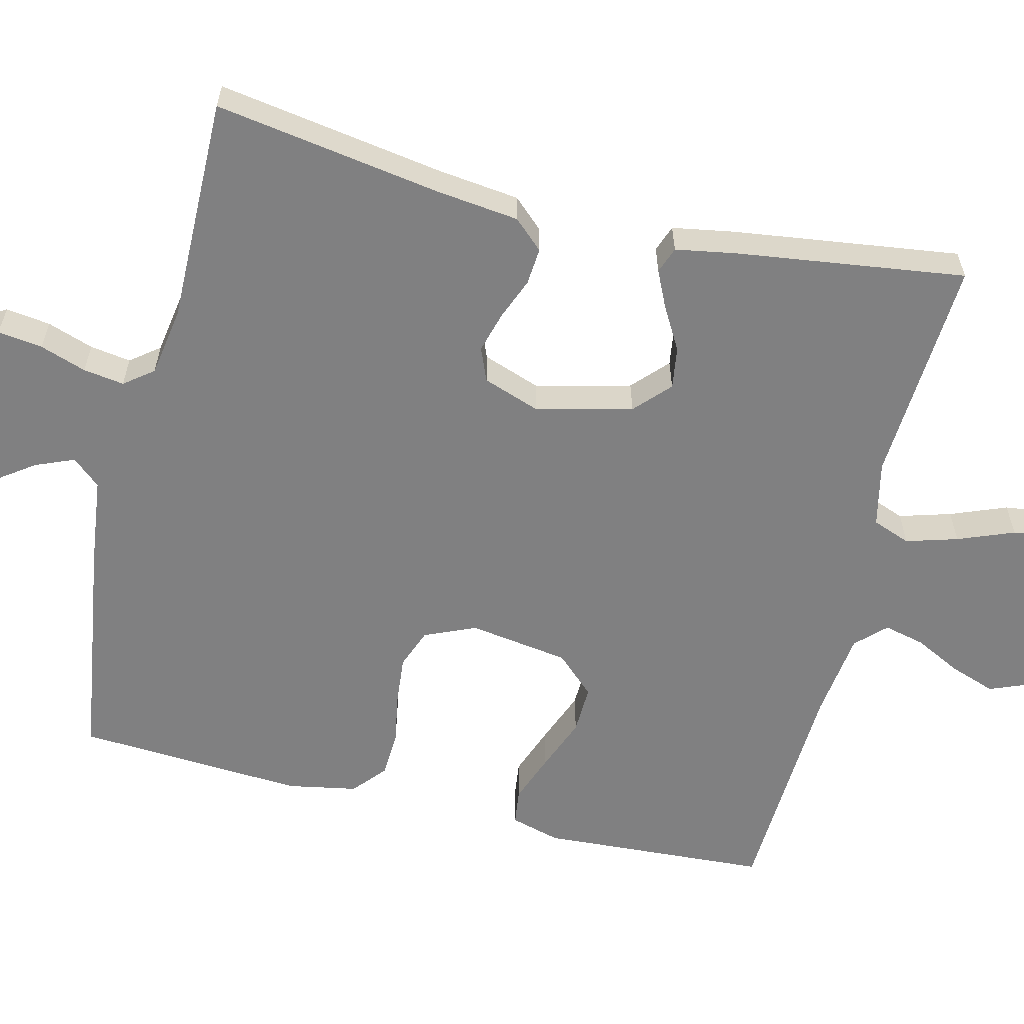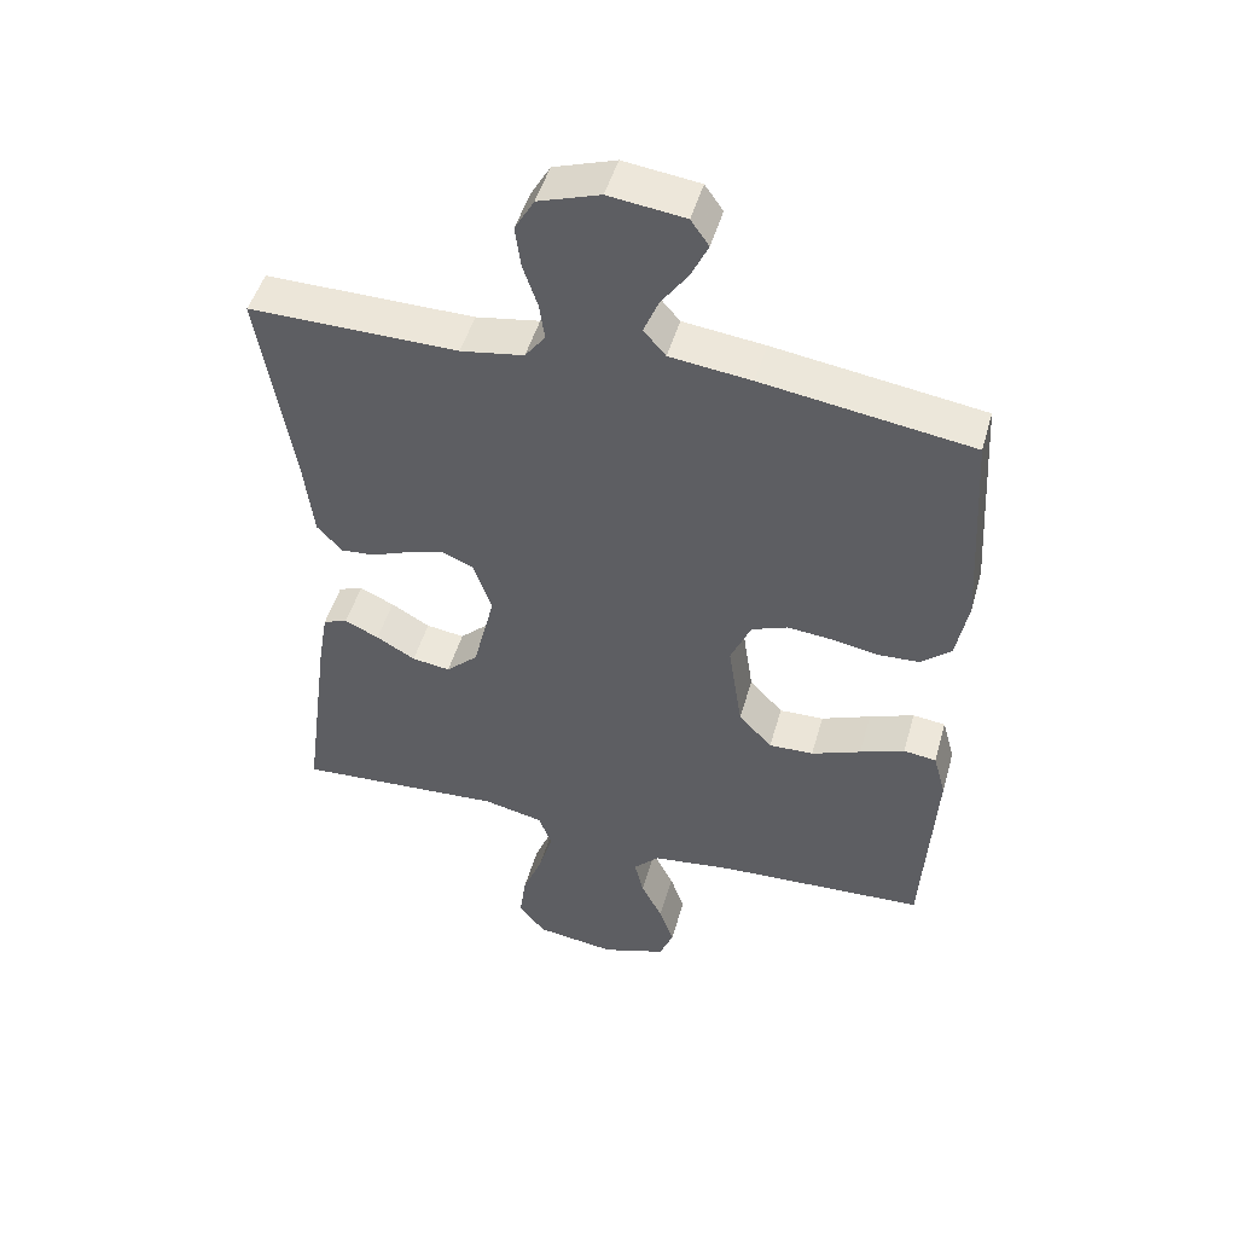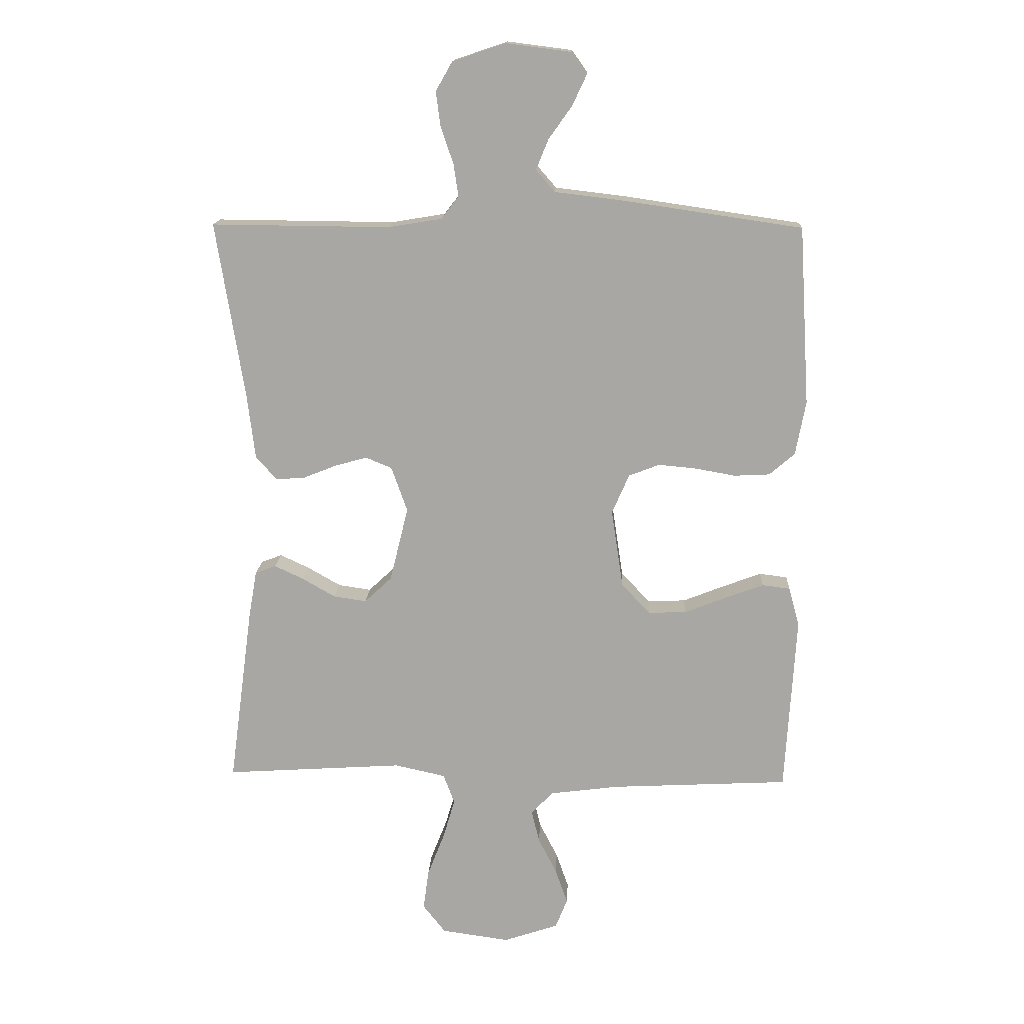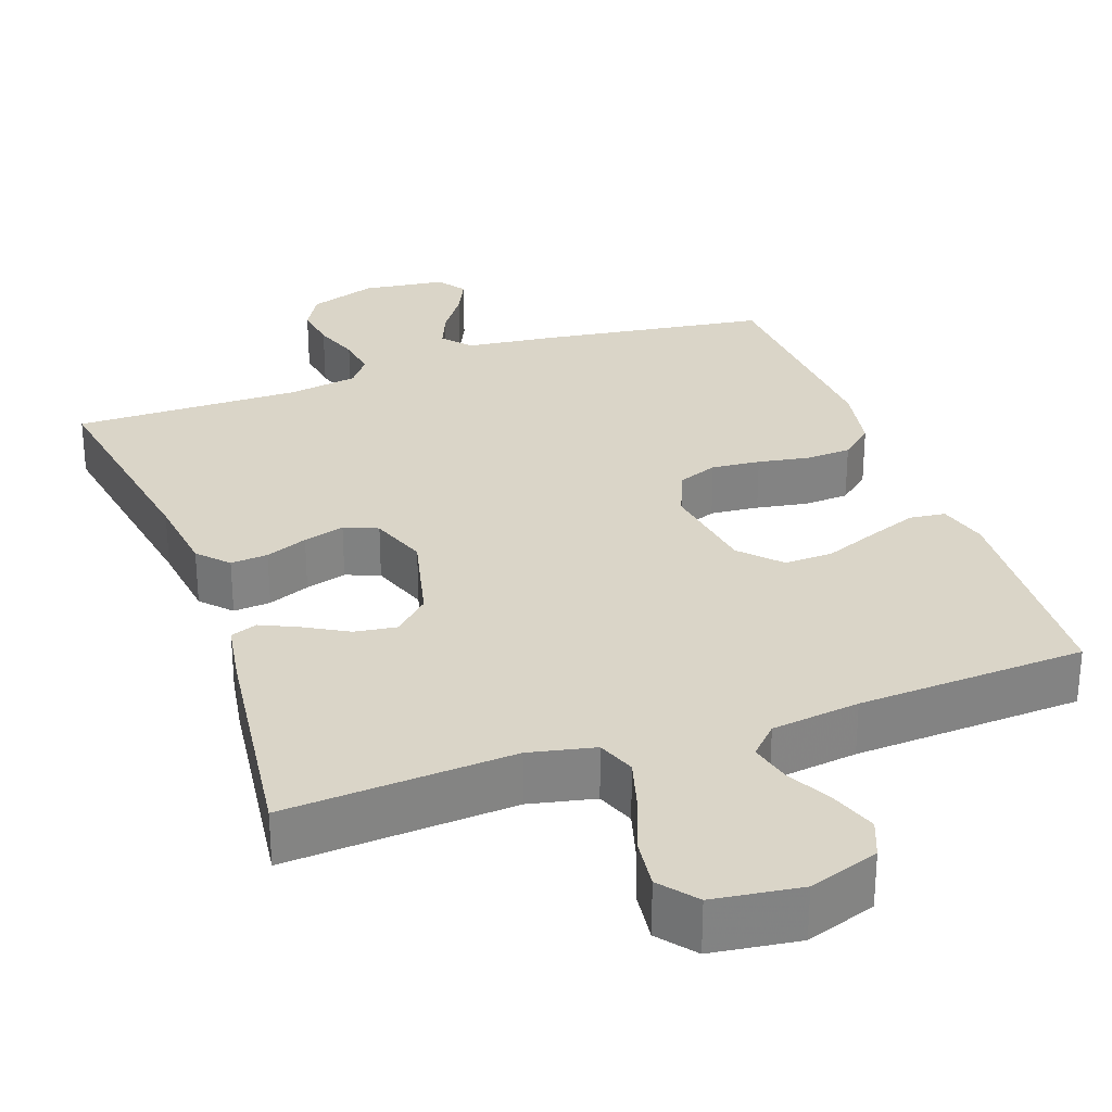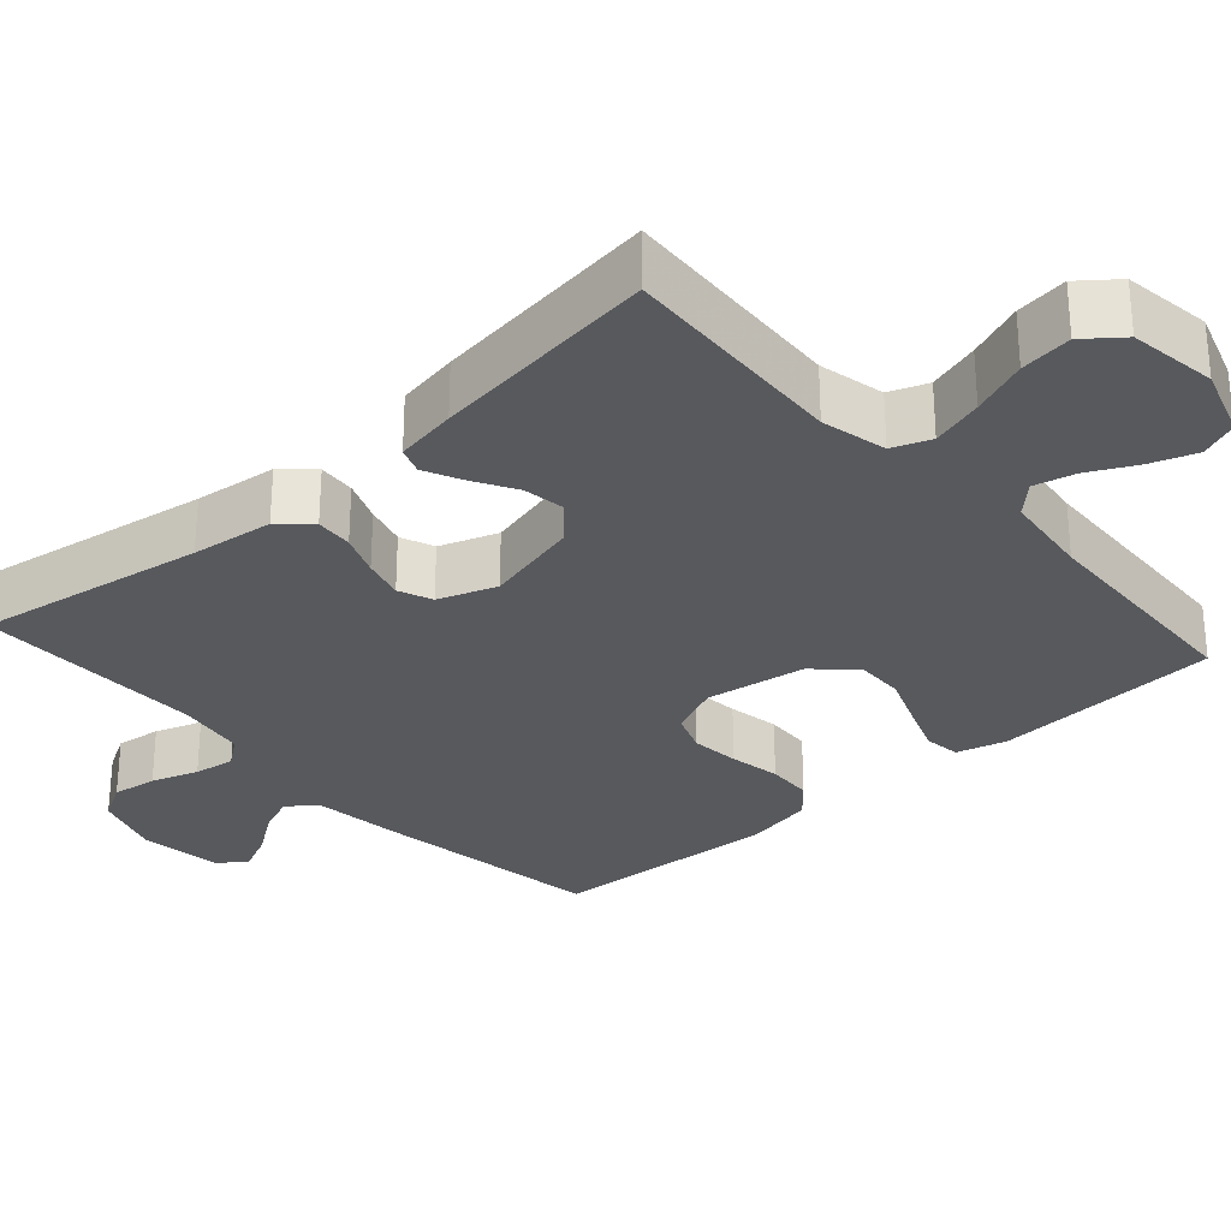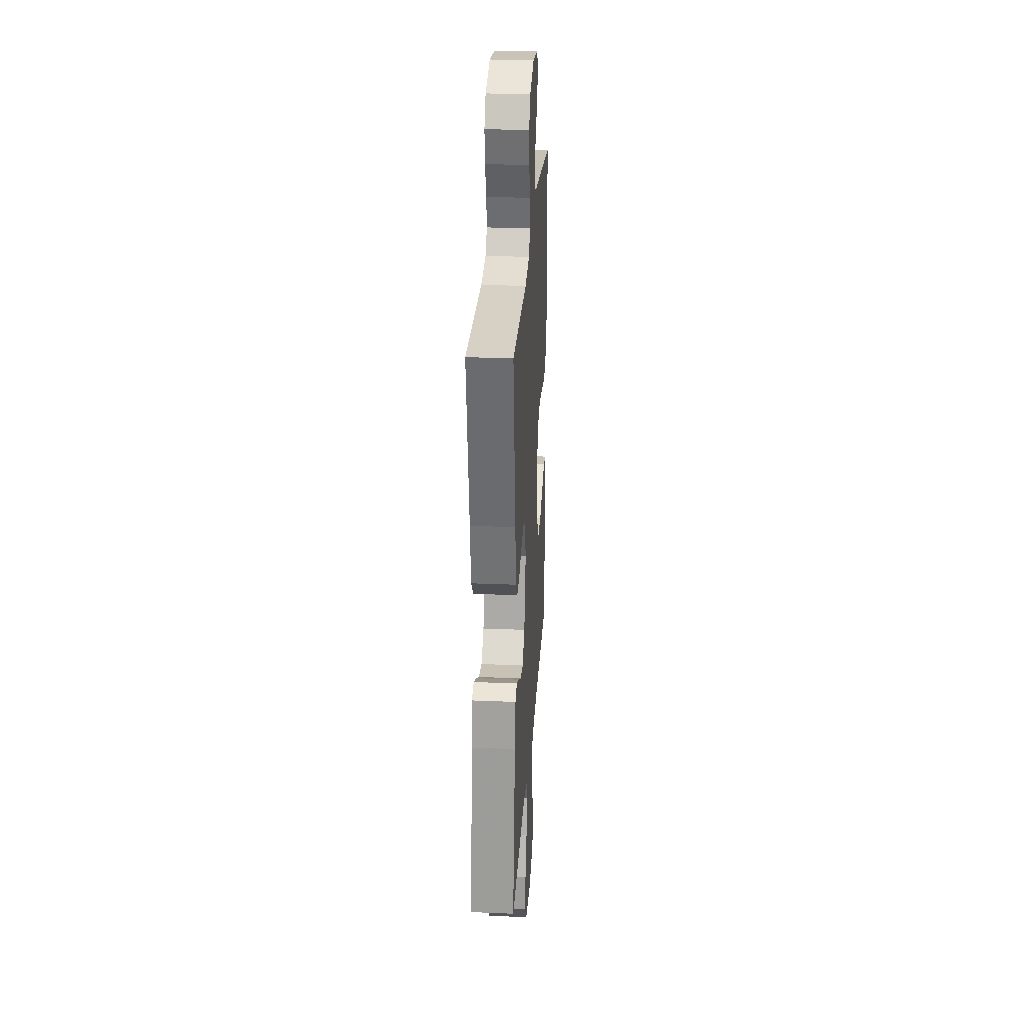
<metadata>
{"format":"obj","ext":"obj","renderer":"f3d","projection":"perspective","resolution":1024,"background":"white","views":[{"elev":-60.1,"azim":76.3,"up":"+Y"},{"elev":48.4,"azim":-164.3,"up":"+Z"},{"elev":14.9,"azim":-177.3,"up":"+Z"},{"elev":29.4,"azim":160.2,"up":"+Y"},{"elev":-29.3,"azim":131.8,"up":"+Y"},{"elev":27.1,"azim":93.7,"up":"+Z"}]}
</metadata>
<code>
v 0.5 0.07 -0.5
v 0.2 0.07 -0.481
v 0.114 0.07 -0.5
v 0.095 0.07 -0.55
v 0.115 0.07 -0.618
v 0.144 0.07 -0.692
v 0.153 0.07 -0.76
v 0.115 0.07 -0.808
v 0 0.07 -0.824
v -0.092 0.07 -0.793
v -0.112 0.07 -0.743
v -0.091 0.07 -0.683
v -0.06 0.07 -0.622
v -0.047 0.07 -0.568
v -0.084 0.07 -0.53
v -0.2 0.07 -0.515
v -0.5 0.07 -0.5
v -0.518 0.07 -0.2
v -0.5 0.07 -0.135
v -0.453 0.07 -0.129
v -0.389 0.07 -0.153
v -0.318 0.07 -0.181
v -0.254 0.07 -0.183
v -0.206 0.07 -0.132
v -0.186 0.07 0
v -0.215 0.07 0.067
v -0.267 0.07 0.087
v -0.331 0.07 0.081
v -0.398 0.07 0.069
v -0.458 0.07 0.072
v -0.501 0.07 0.109
v -0.518 0.07 0.2
v -0.5 0.07 0.5
v -0.2 0.07 0.544
v -0.083 0.07 0.558
v -0.051 0.07 0.595
v -0.072 0.07 0.646
v -0.111 0.07 0.701
v -0.135 0.07 0.752
v -0.109 0.07 0.789
v 0 0.07 0.803
v 0.089 0.07 0.773
v 0.117 0.07 0.724
v 0.109 0.07 0.665
v 0.088 0.07 0.604
v 0.08 0.07 0.55
v 0.109 0.07 0.512
v 0.2 0.07 0.497
v 0.5 0.07 0.5
v 0.452 0.07 0.2
v 0.439 0.07 0.092
v 0.403 0.07 0.053
v 0.354 0.07 0.057
v 0.299 0.07 0.079
v 0.245 0.07 0.094
v 0.201 0.07 0.076
v 0.174 0.07 0
v 0.205 0.07 -0.126
v 0.251 0.07 -0.169
v 0.306 0.07 -0.161
v 0.362 0.07 -0.129
v 0.411 0.07 -0.106
v 0.446 0.07 -0.119
v 0.46 0.07 -0.2
v 0.5 0 -0.5
v 0.2 0 -0.481
v 0.114 0 -0.5
v 0.095 0 -0.55
v 0.115 0 -0.618
v 0.144 0 -0.692
v 0.153 0 -0.76
v 0.115 0 -0.808
v 0 0 -0.824
v -0.092 0 -0.793
v -0.112 0 -0.743
v -0.091 0 -0.683
v -0.06 0 -0.622
v -0.047 0 -0.568
v -0.084 0 -0.53
v -0.2 0 -0.515
v -0.5 0 -0.5
v -0.518 0 -0.2
v -0.5 0 -0.135
v -0.453 0 -0.129
v -0.389 0 -0.153
v -0.318 0 -0.181
v -0.254 0 -0.183
v -0.206 0 -0.132
v -0.186 0 0
v -0.215 0 0.067
v -0.267 0 0.087
v -0.331 0 0.081
v -0.398 0 0.069
v -0.458 0 0.072
v -0.501 0 0.109
v -0.518 0 0.2
v -0.5 0 0.5
v -0.2 0 0.544
v -0.083 0 0.558
v -0.051 0 0.595
v -0.072 0 0.646
v -0.111 0 0.701
v -0.135 0 0.752
v -0.109 0 0.789
v 0 0 0.803
v 0.089 0 0.773
v 0.117 0 0.724
v 0.109 0 0.665
v 0.088 0 0.604
v 0.08 0 0.55
v 0.109 0 0.512
v 0.2 0 0.497
v 0.5 0 0.5
v 0.452 0 0.2
v 0.439 0 0.092
v 0.403 0 0.053
v 0.354 0 0.057
v 0.299 0 0.079
v 0.245 0 0.094
v 0.201 0 0.076
v 0.174 0 0
v 0.205 0 -0.126
v 0.251 0 -0.169
v 0.306 0 -0.161
v 0.362 0 -0.129
v 0.411 0 -0.106
v 0.446 0 -0.119
v 0.46 0 -0.2
f 64 1 2
f 63 64 2
f 62 63 2
f 61 62 2
f 60 61 2
f 59 60 2 3
f 58 59 3
f 57 58 3 4
f 52 53 54
f 51 52 54
f 50 51 54
f 50 54 55
f 49 50 55
f 48 49 55
f 47 48 55 56
f 43 44 45
f 42 43 45
f 41 42 45
f 40 41 45
f 39 40 45
f 38 39 45
f 37 38 45
f 36 37 45 46
f 47 56 57
f 46 47 57
f 36 46 57
f 35 36 57
f 33 34 35
f 32 33 35
f 31 32 35
f 30 31 35
f 29 30 35
f 28 29 35
f 20 21 22
f 19 20 22
f 18 19 22
f 17 18 22
f 16 17 22
f 15 16 22 23
f 14 15 23 24
f 11 12 13
f 10 11 13
f 9 10 13
f 8 9 13
f 7 8 13
f 6 7 13
f 5 6 13
f 4 5 13 14
f 14 24 25
f 4 14 25
f 57 4 25
f 27 28 35
f 26 27 35 57
f 25 26 57
f 66 65 128
f 66 128 127
f 66 127 126
f 66 126 125
f 66 125 124
f 67 66 124 123
f 67 123 122
f 68 67 122 121
f 118 117 116
f 118 116 115
f 118 115 114
f 119 118 114
f 119 114 113
f 119 113 112
f 120 119 112 111
f 109 108 107
f 109 107 106
f 109 106 105
f 109 105 104
f 109 104 103
f 109 103 102
f 109 102 101
f 110 109 101 100
f 121 120 111
f 121 111 110
f 121 110 100
f 121 100 99
f 99 98 97
f 99 97 96
f 99 96 95
f 99 95 94
f 99 94 93
f 99 93 92
f 86 85 84
f 86 84 83
f 86 83 82
f 86 82 81
f 86 81 80
f 87 86 80 79
f 88 87 79 78
f 77 76 75
f 77 75 74
f 77 74 73
f 77 73 72
f 77 72 71
f 77 71 70
f 77 70 69
f 78 77 69 68
f 89 88 78
f 89 78 68
f 89 68 121
f 99 92 91
f 121 99 91 90
f 121 90 89
f 1 65 66 2
f 2 66 67 3
f 3 67 68 4
f 4 68 69 5
f 5 69 70 6
f 6 70 71 7
f 7 71 72 8
f 8 72 73 9
f 9 73 74 10
f 10 74 75 11
f 11 75 76 12
f 12 76 77 13
f 13 77 78 14
f 14 78 79 15
f 15 79 80 16
f 16 80 81 17
f 17 81 82 18
f 18 82 83 19
f 19 83 84 20
f 20 84 85 21
f 21 85 86 22
f 22 86 87 23
f 23 87 88 24
f 24 88 89 25
f 25 89 90 26
f 26 90 91 27
f 27 91 92 28
f 28 92 93 29
f 29 93 94 30
f 30 94 95 31
f 31 95 96 32
f 32 96 97 33
f 33 97 98 34
f 34 98 99 35
f 35 99 100 36
f 36 100 101 37
f 37 101 102 38
f 38 102 103 39
f 39 103 104 40
f 40 104 105 41
f 41 105 106 42
f 42 106 107 43
f 43 107 108 44
f 44 108 109 45
f 45 109 110 46
f 46 110 111 47
f 47 111 112 48
f 48 112 113 49
f 49 113 114 50
f 50 114 115 51
f 51 115 116 52
f 52 116 117 53
f 53 117 118 54
f 54 118 119 55
f 55 119 120 56
f 56 120 121 57
f 57 121 122 58
f 58 122 123 59
f 59 123 124 60
f 60 124 125 61
f 61 125 126 62
f 62 126 127 63
f 63 127 128 64
f 64 128 65 1

</code>
